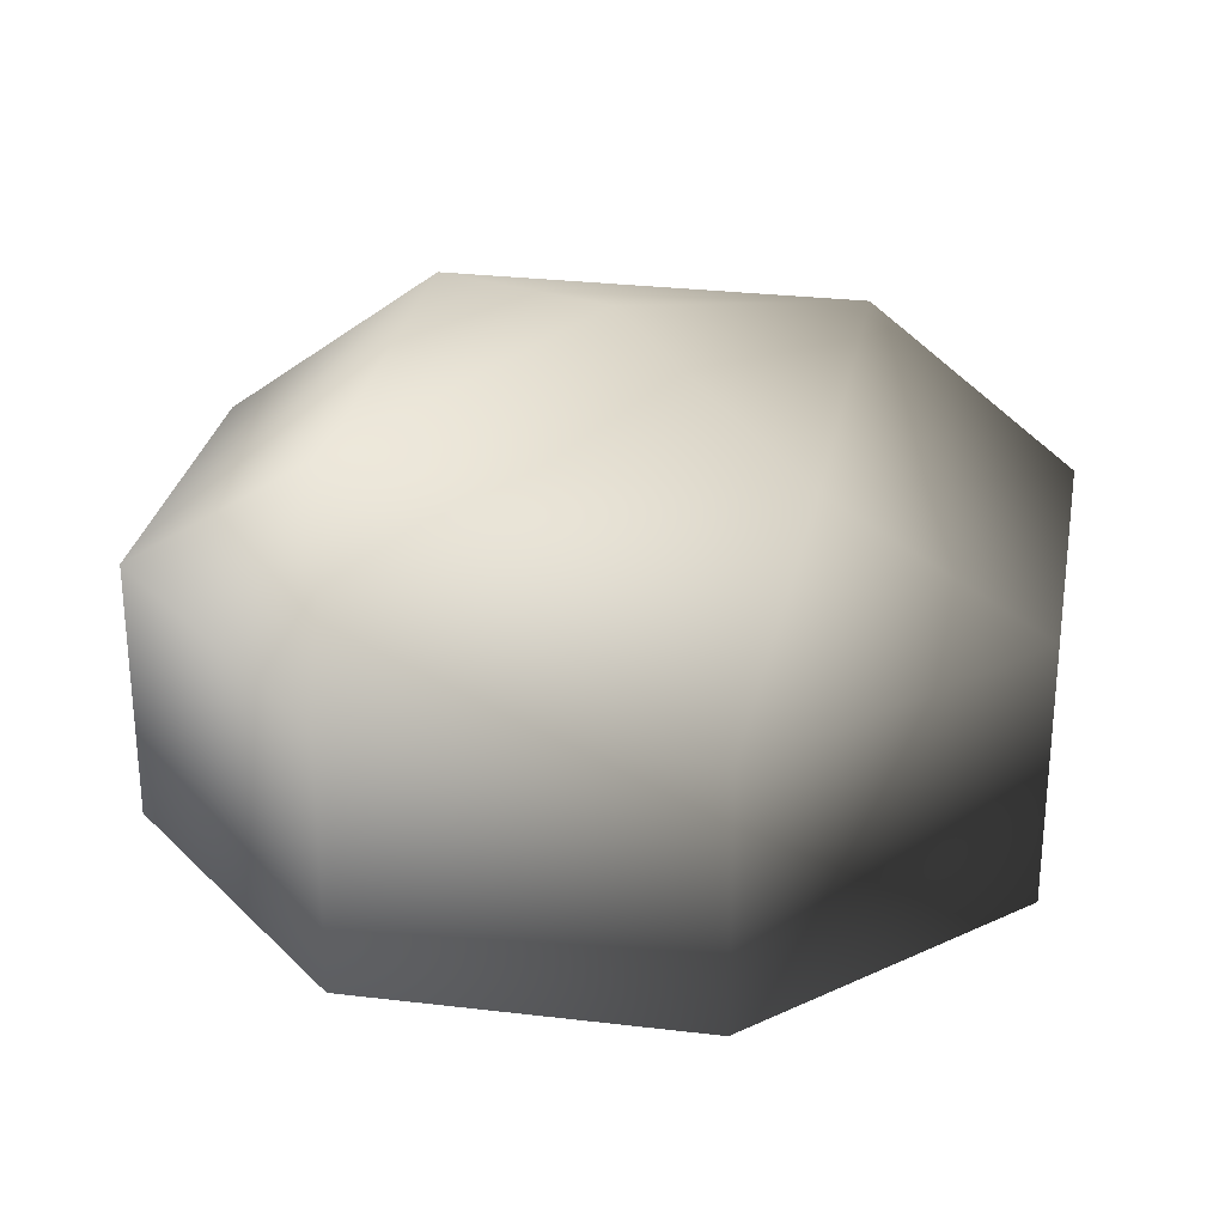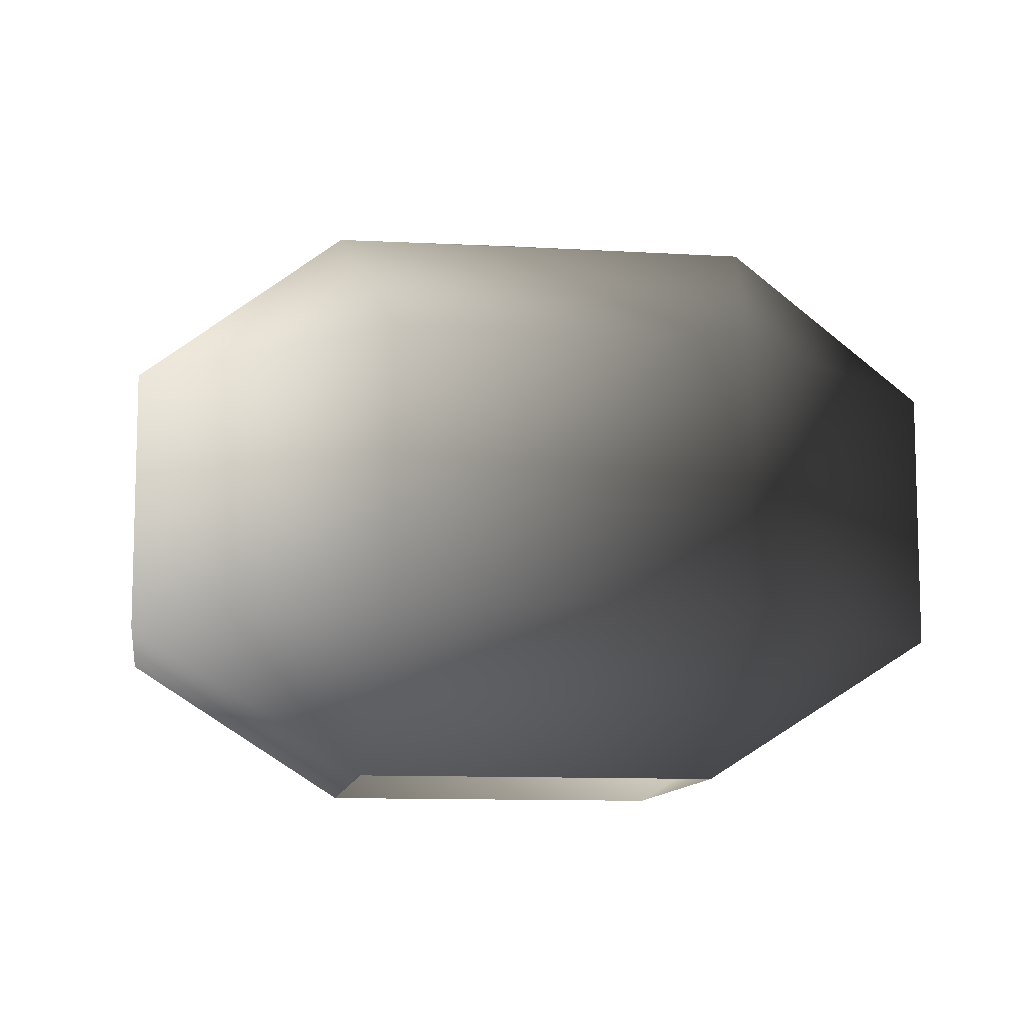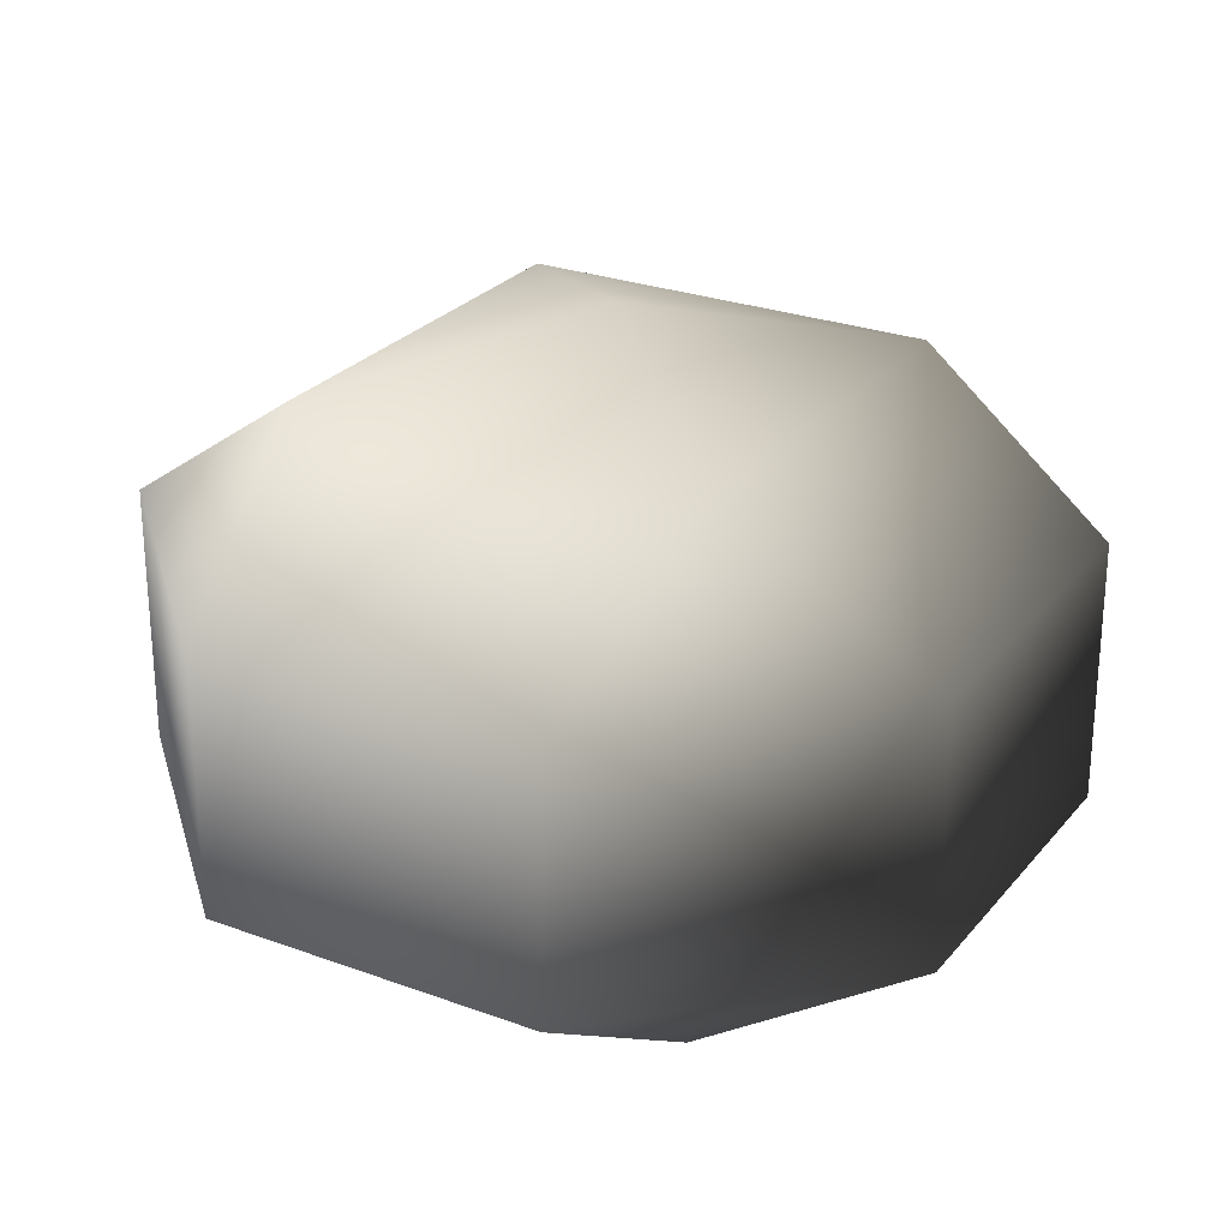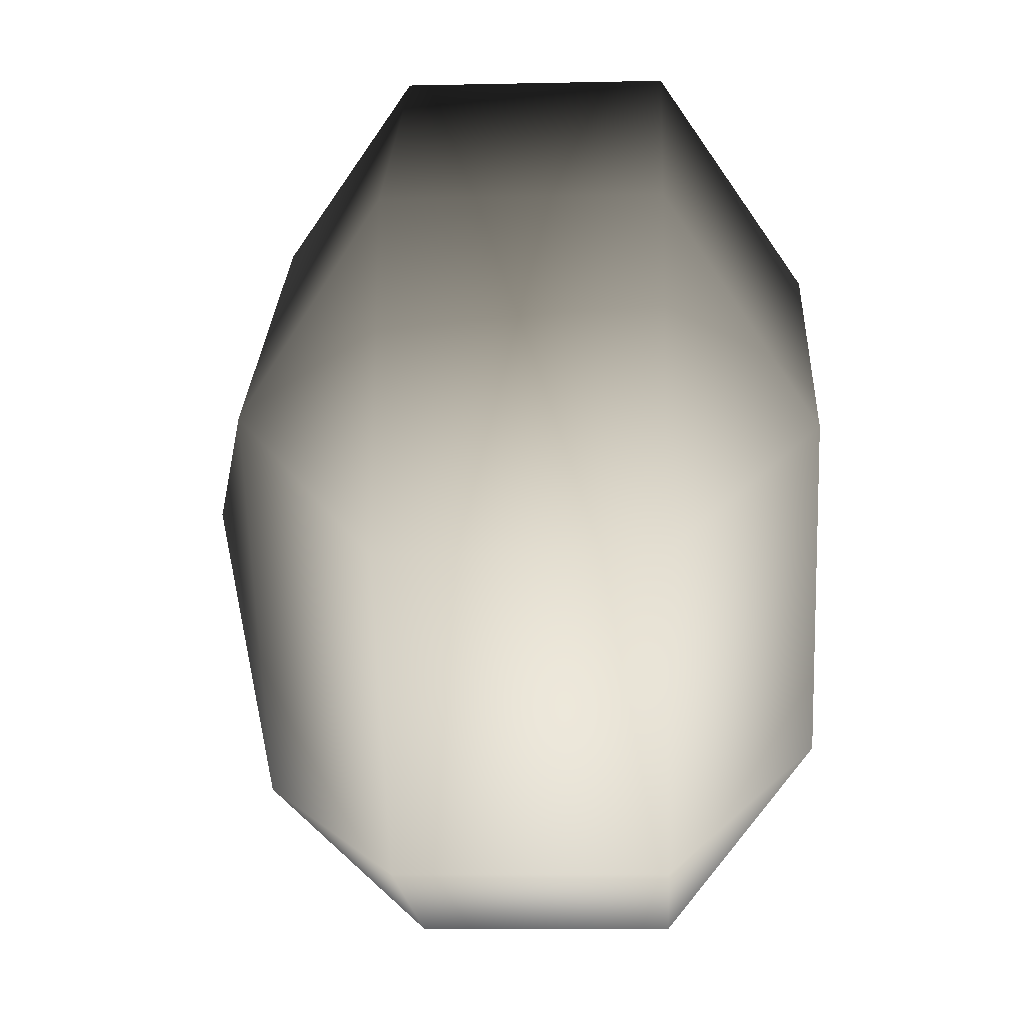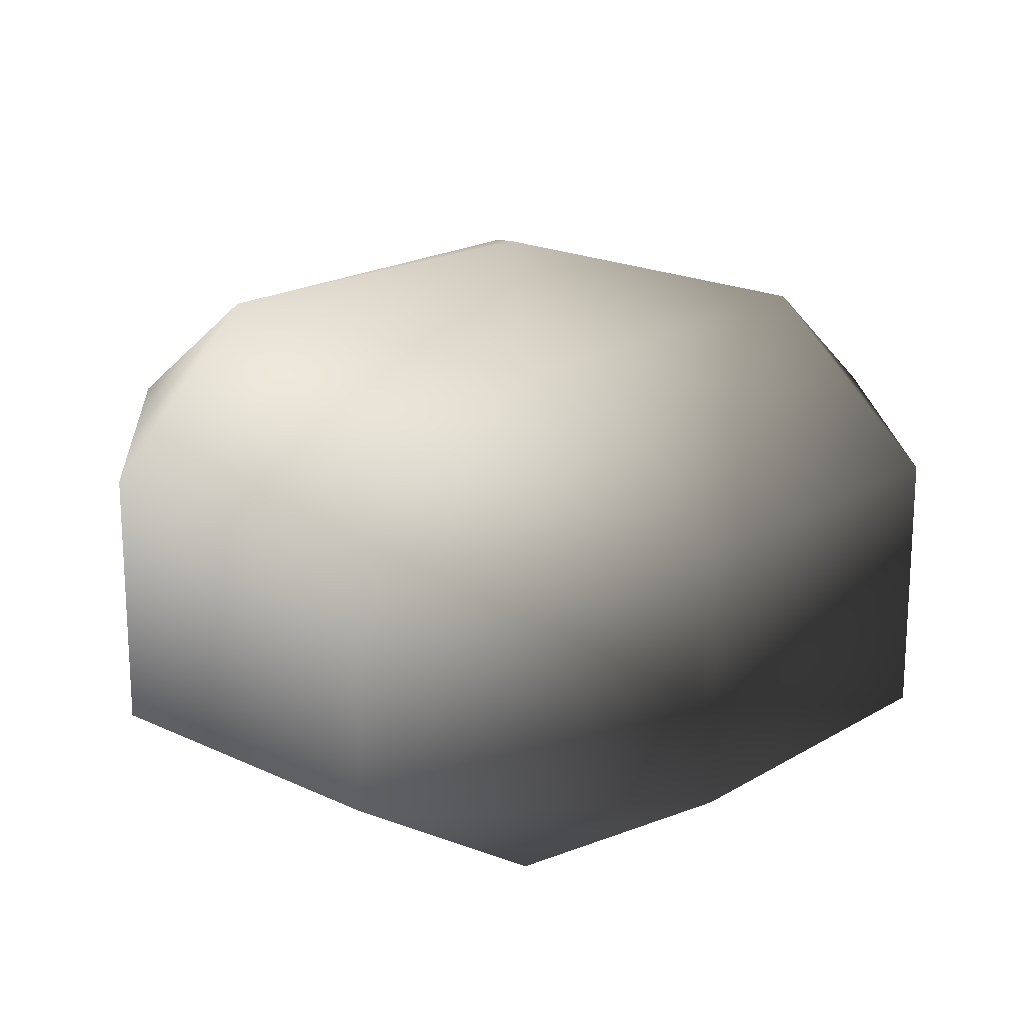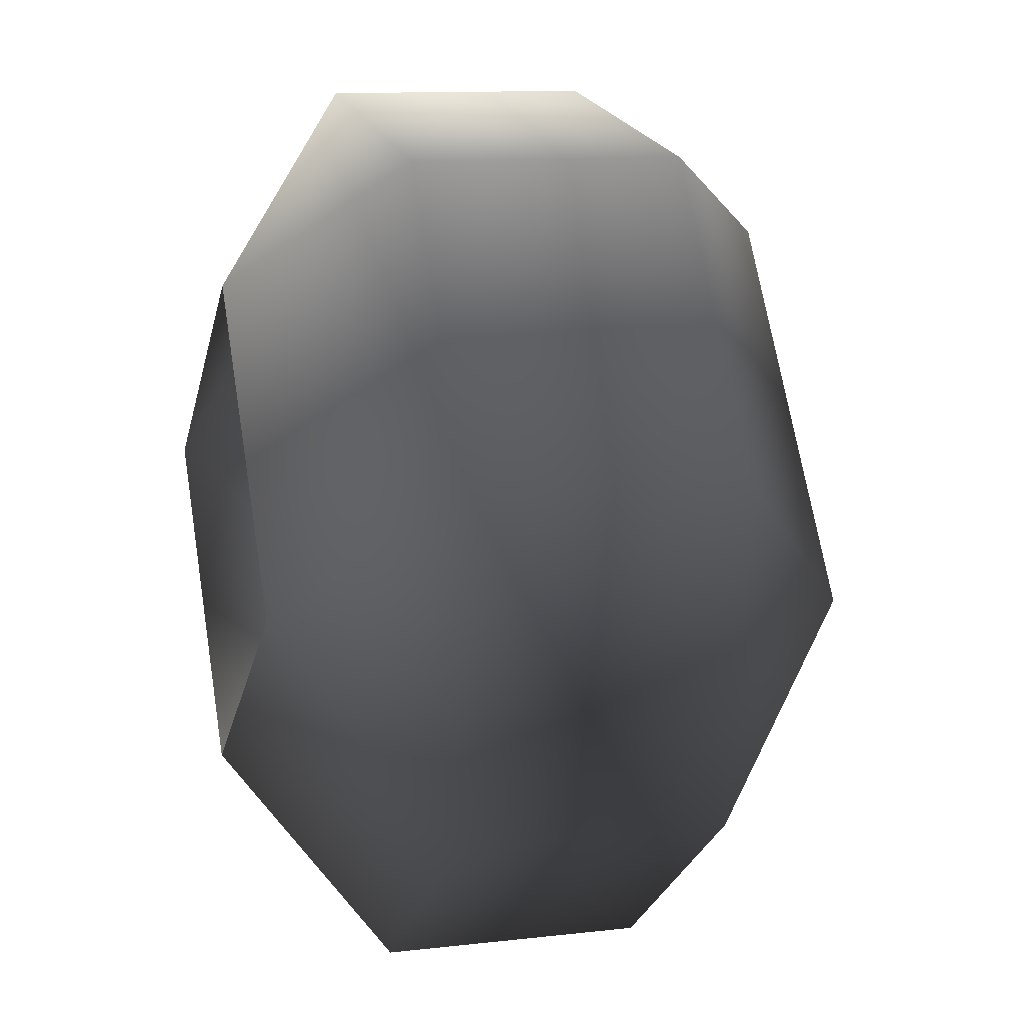
<metadata>
{"format":"obj","ext":"obj","renderer":"f3d","projection":"perspective","resolution":1024,"background":"white","views":[{"elev":28.5,"azim":153.7,"up":"+Y"},{"elev":-10.5,"azim":-134.7,"up":"+Y"},{"elev":26.4,"azim":-96.3,"up":"+Y"},{"elev":-9.3,"azim":-86.7,"up":"+Z"},{"elev":19.2,"azim":5.3,"up":"+Y"},{"elev":11.5,"azim":74.3,"up":"+Z"}]}
</metadata>
<code>
v -0.0409 0.03765 -0.2722
v -0.2486 0.1964 -0.413
v -0.2722 0.03765 0.0409
v -0.4678 0.1964 -0.1162
v -0.4129 0.1964 0.2486
v 0.0409 0.03765 0.2722
v -0.1162 0.1964 0.4678
v 0.2486 0.1964 0.4129
v 0.2722 0.03765 -0.0409
v -0.2486 0.4778 -0.413
v -0.4678 0.4778 -0.1162
v -0.4129 0.4778 0.2486
v -0.1162 0.4778 0.4678
v 0.2486 0.4778 0.4129
v 0.4678 0.1964 0.1162
v 0.2722 0.03765 -0.0409
v 0.4129 0.1964 -0.2486
v 0.4678 0.4778 0.1162
v 0.4129 0.4778 -0.2486
v 0.1162 0.1964 -0.4678
v -0.0409 0.03765 -0.2722
v 0.2722 0.03765 -0.0409
v -0.2486 0.1964 -0.413
v 0.1162 0.4778 -0.4678
v -0.2486 0.4778 -0.413
v -0.04742 0.6314 -0.3156
v -0.3156 0.6314 0.04743
v 0.04743 0.6314 0.3156
v 0.04743 0.6314 0.3156
v 0.3156 0.6314 -0.04743
v -0.04742 0.6314 -0.3156
v 3.755e-06 0.7015 -1.72e-06
v 3.755e-06 0.7015 -1.72e-06
g cabbage_base_3225_268
f 1 3 2
f 2 3 4
f 3 5 4
f 3 6 5
f 5 6 7
f 6 8 7
f 6 9 8
f 2 4 10
f 10 4 11
f 4 5 11
f 11 5 12
f 5 7 12
f 12 7 13
f 7 8 13
f 13 8 14
f 8 15 14
f 8 16 15
f 9 17 15
f 14 15 18
f 15 17 18
f 18 17 19
f 17 20 19
f 17 21 20
f 22 21 17
f 21 23 20
f 19 20 24
f 20 23 24
f 24 23 25
f 10 11 26
f 26 11 27
f 11 12 27
f 12 13 27
f 27 13 28
f 13 14 28
f 14 18 29
f 29 18 30
f 18 19 30
f 19 24 30
f 30 24 31
f 24 25 31
f 26 27 32
f 27 28 32
f 29 30 33
f 30 31 33

</code>
